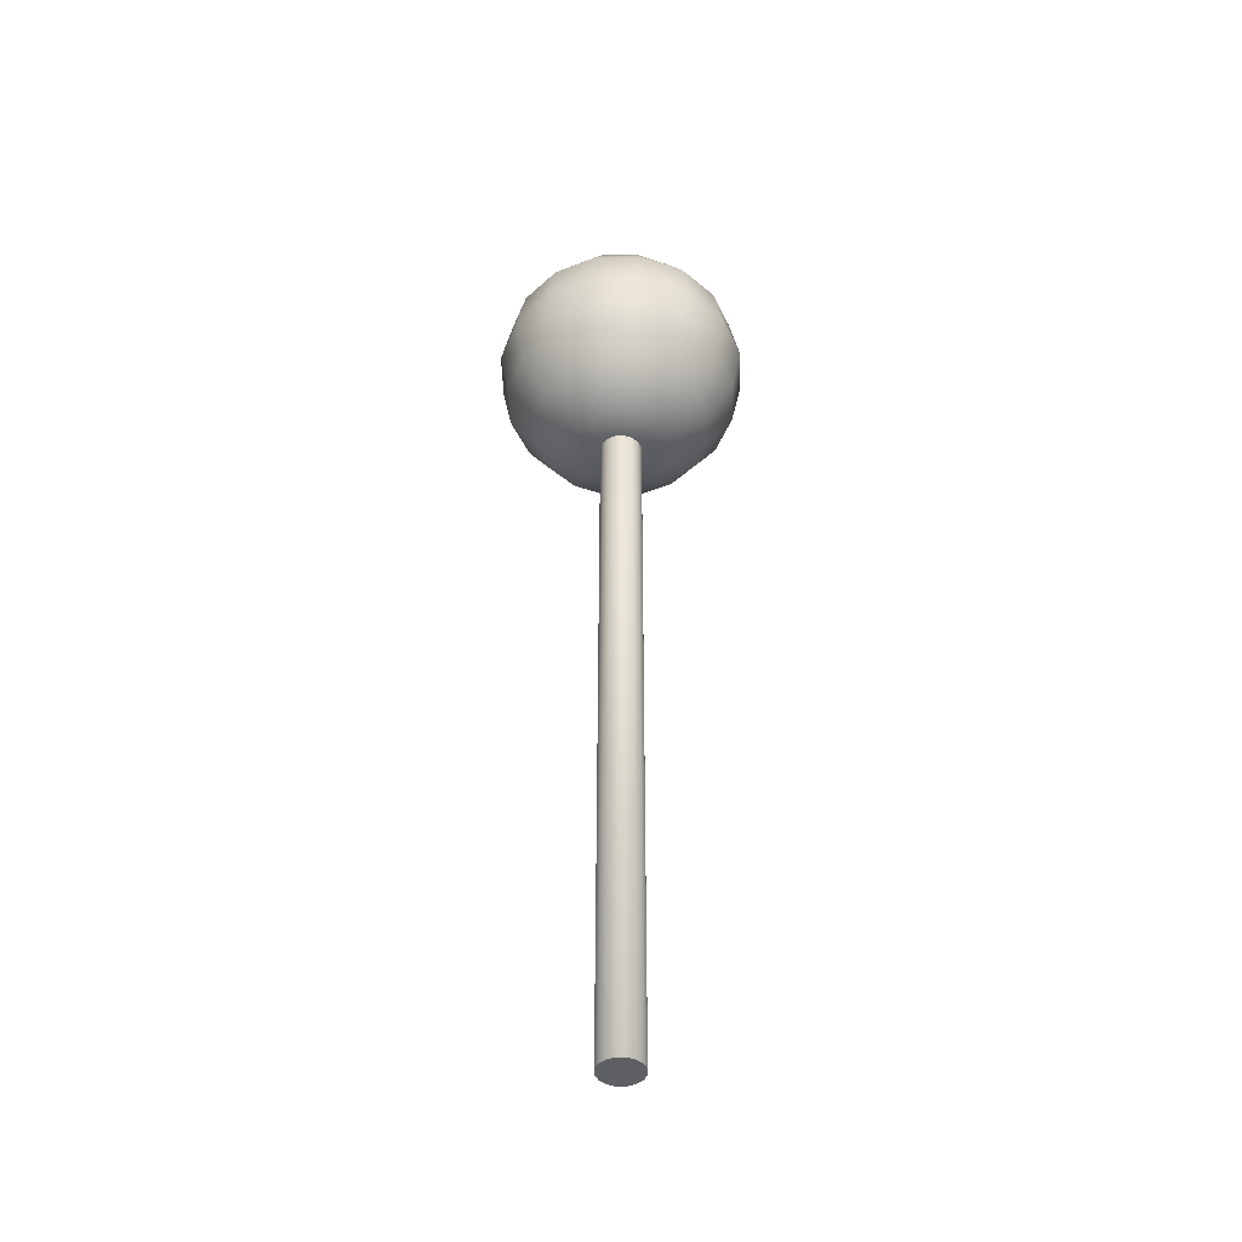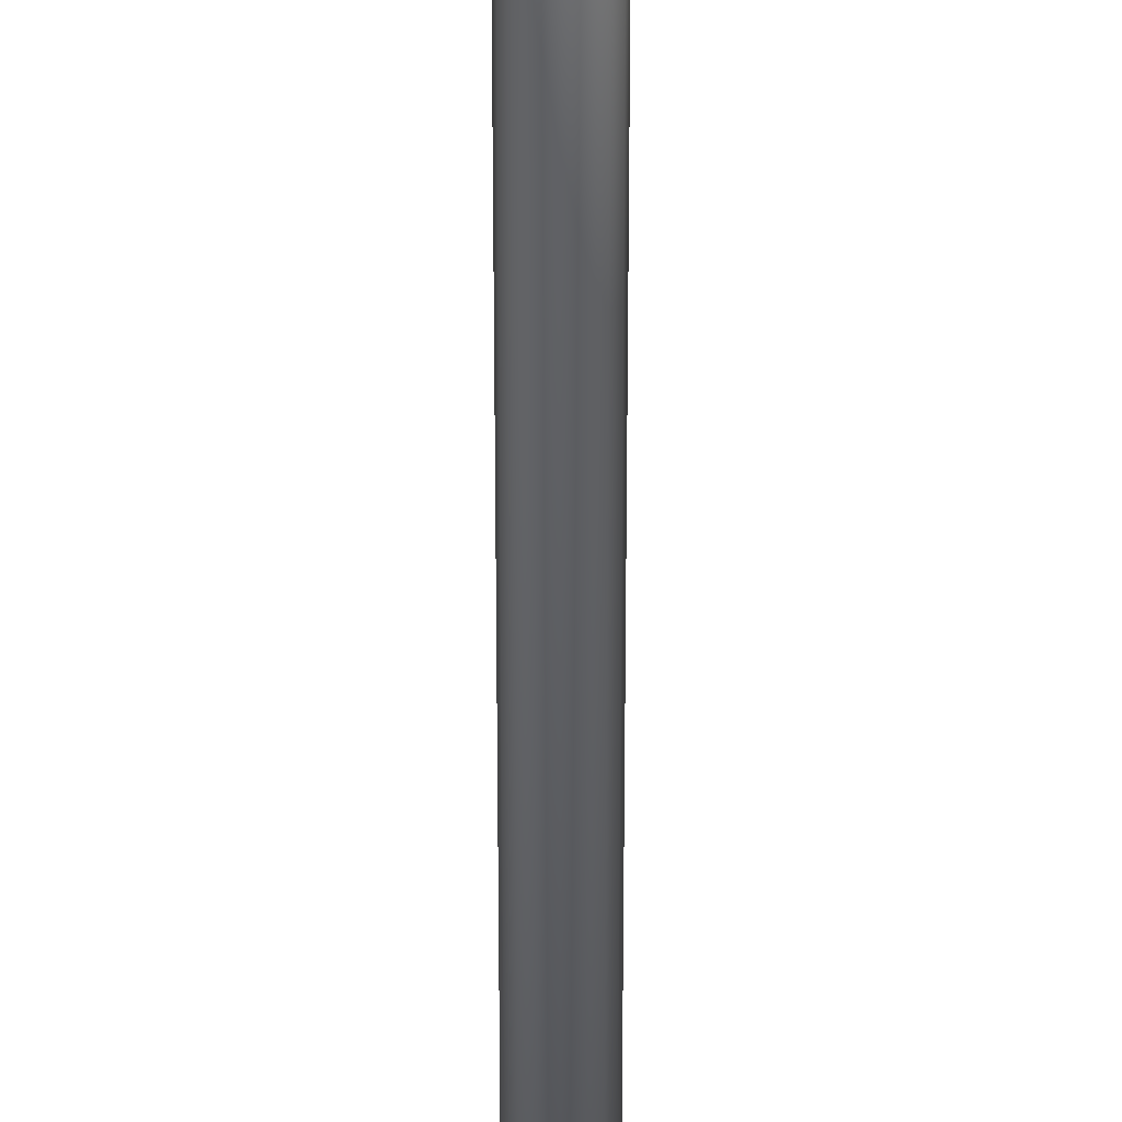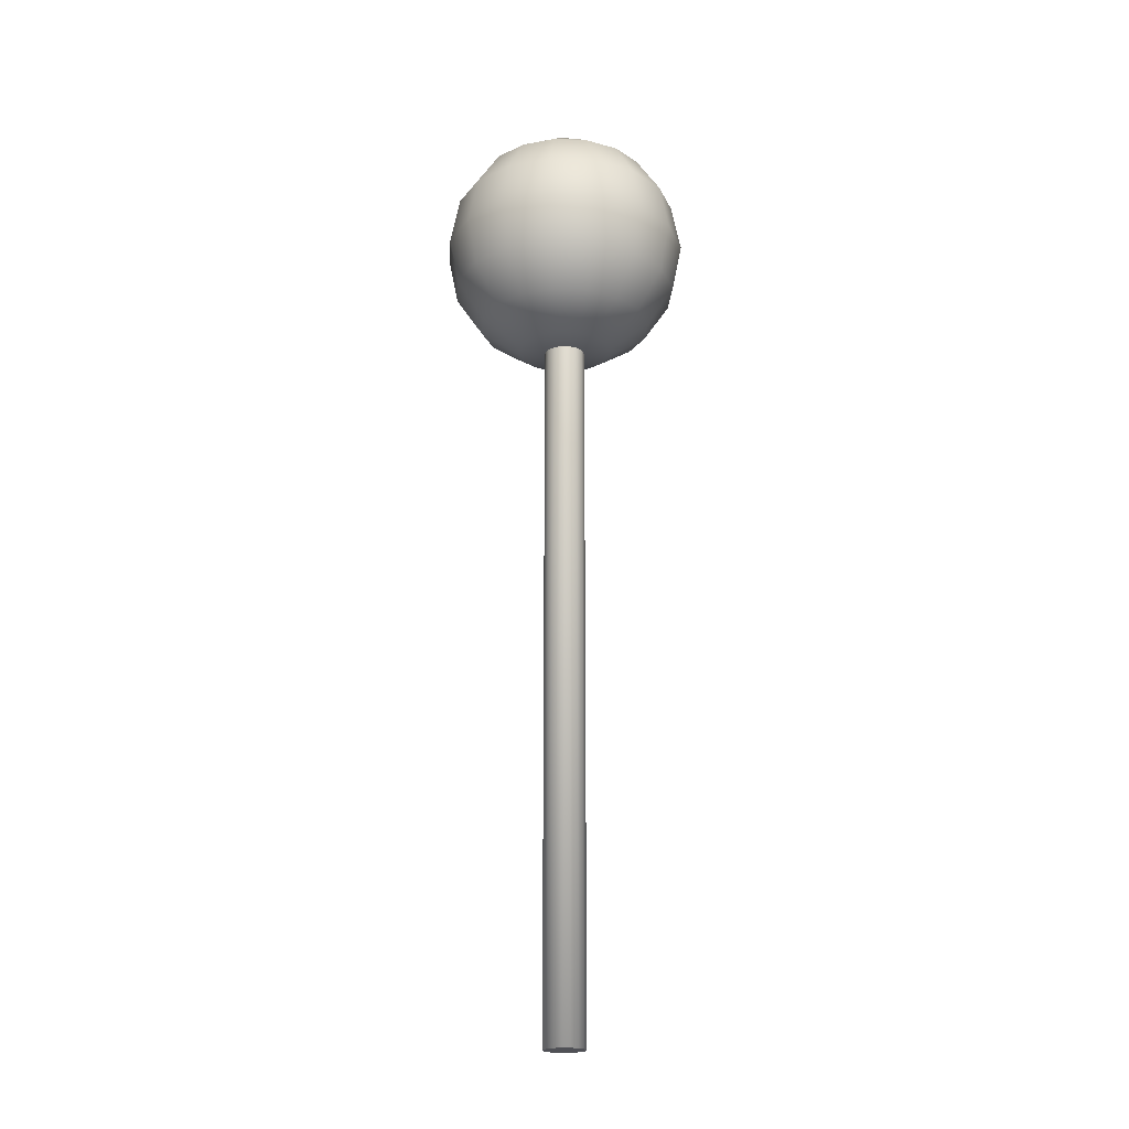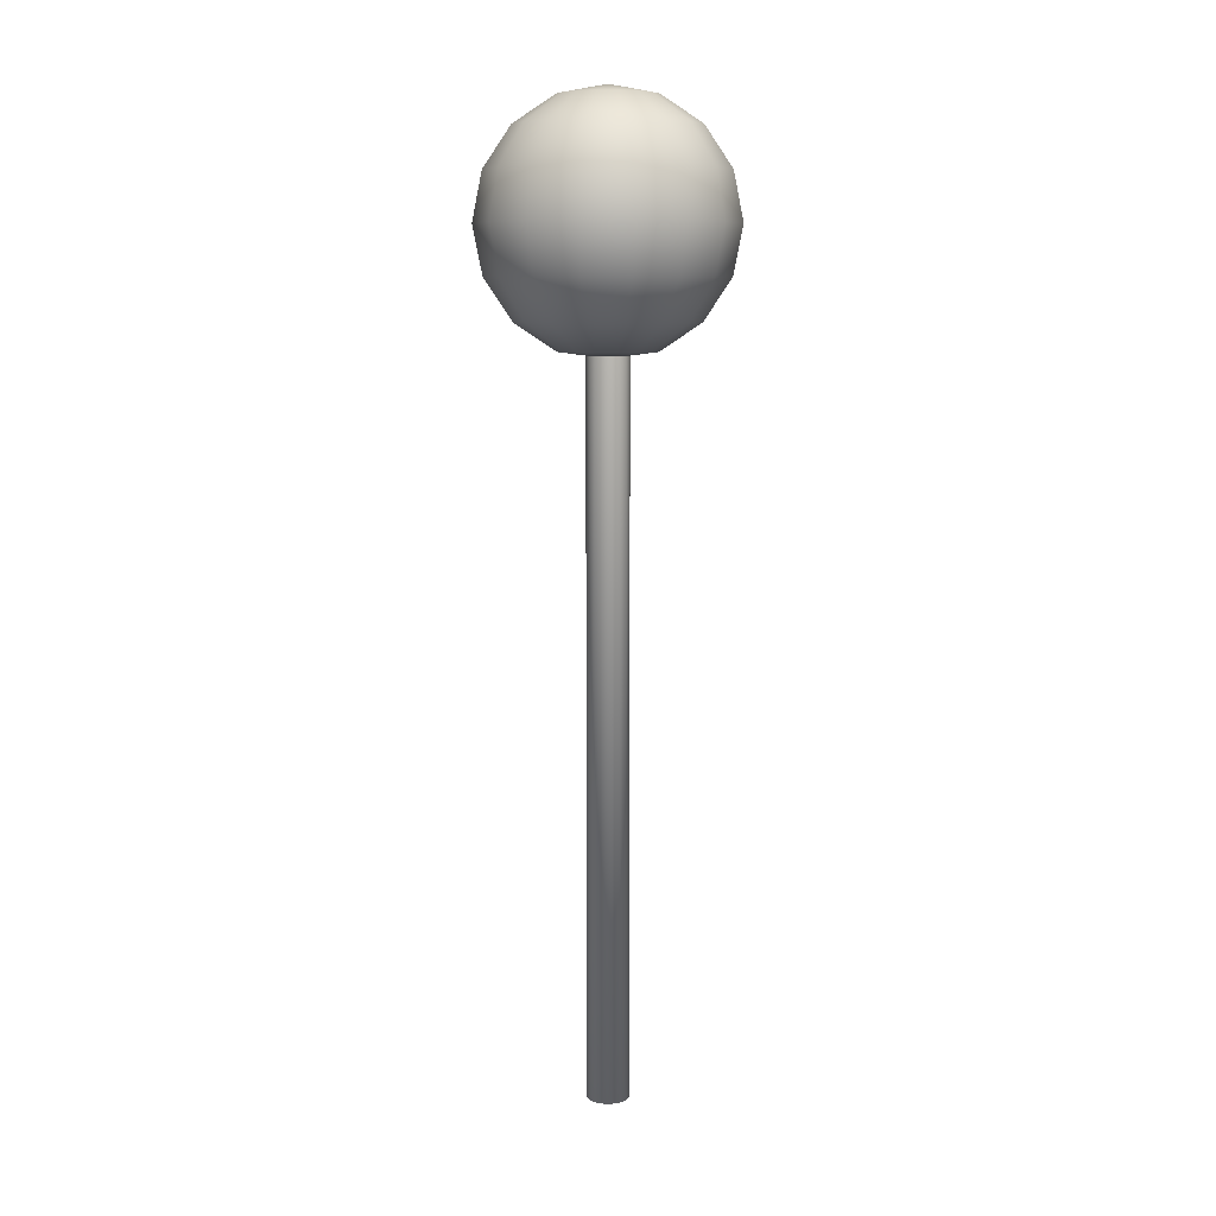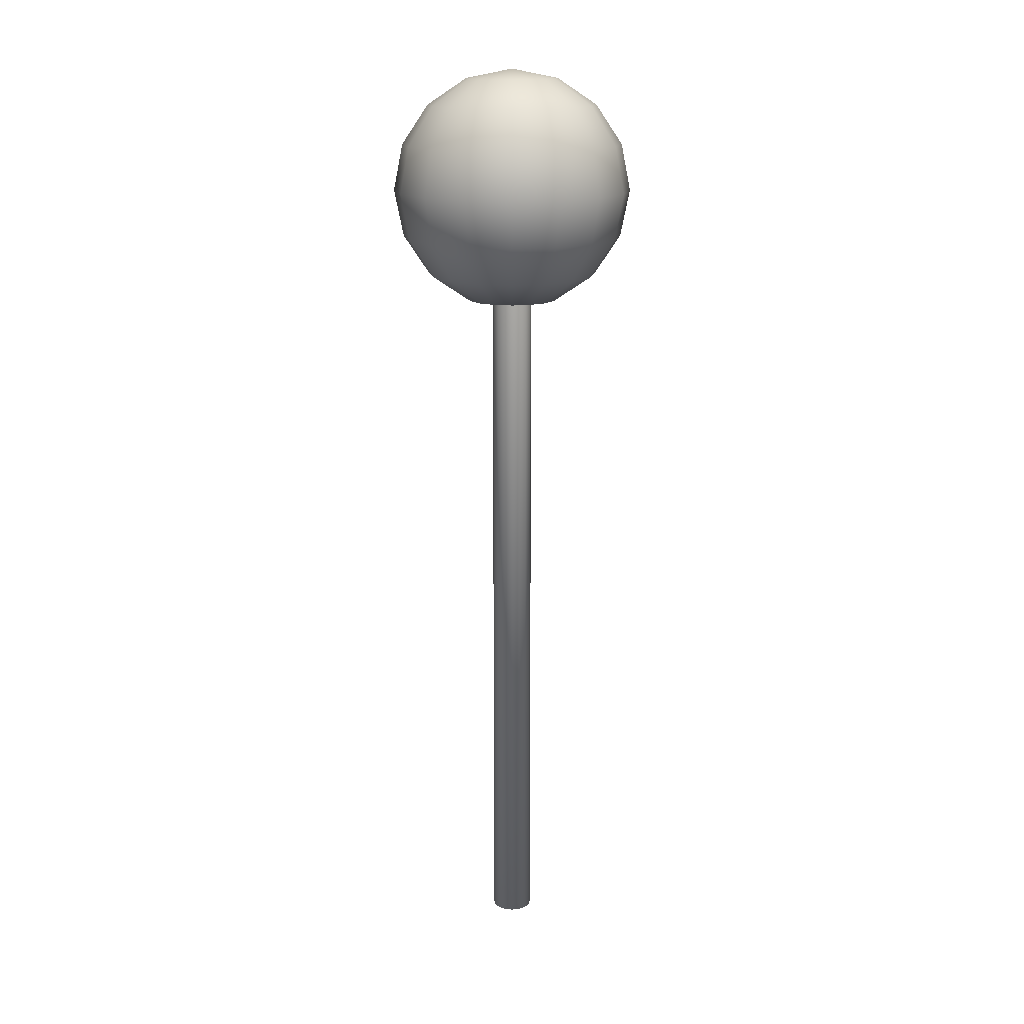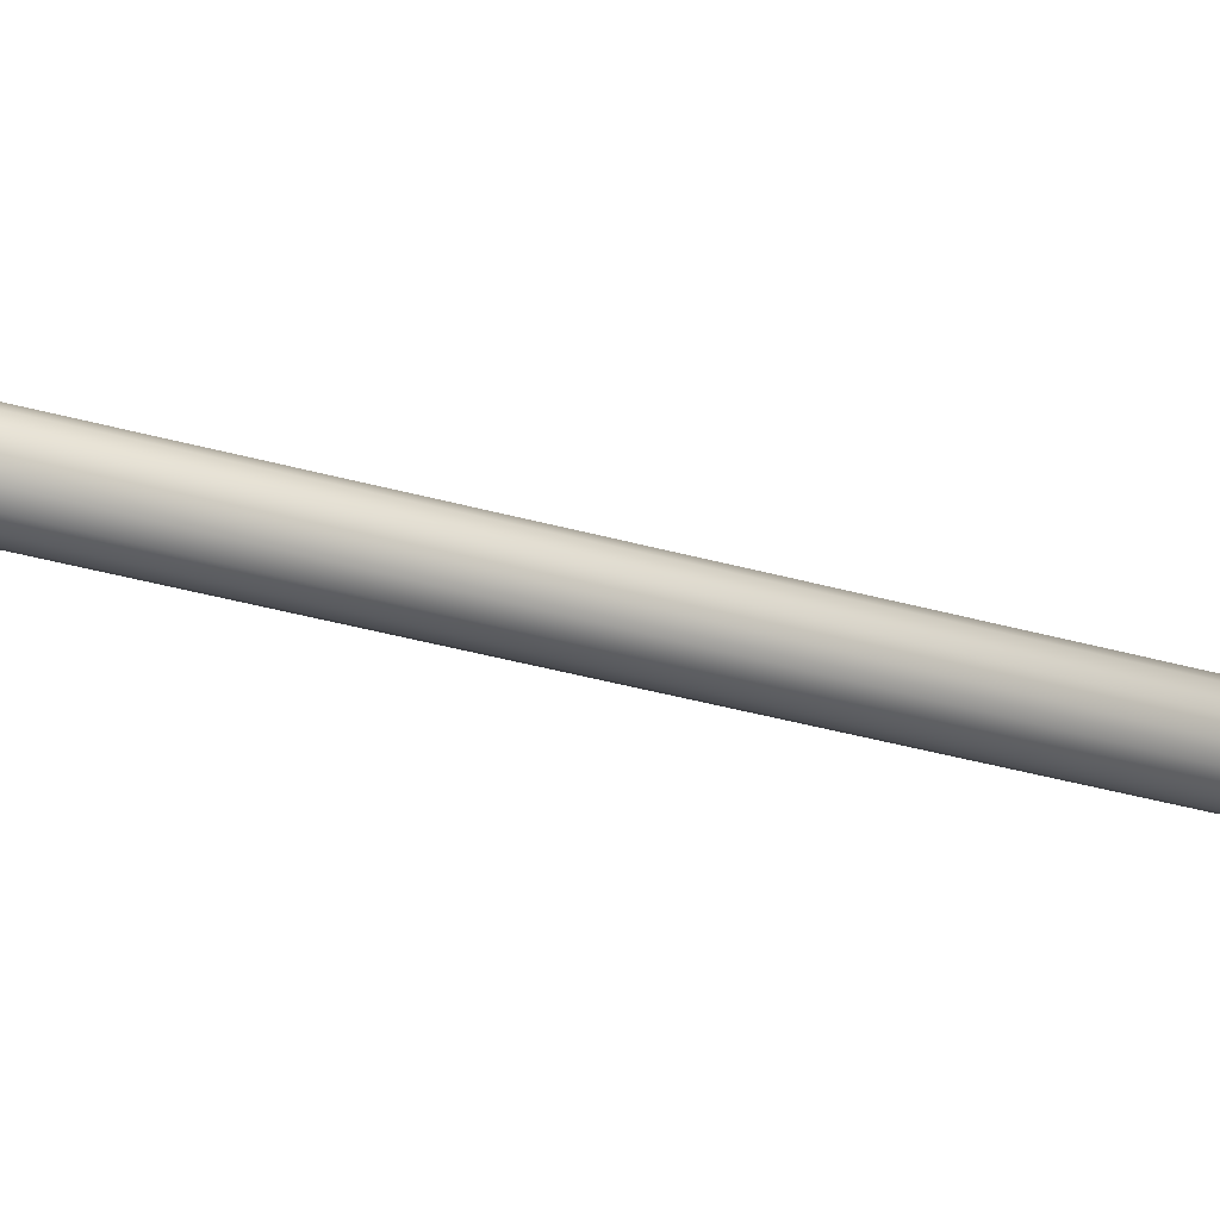
<metadata>
{"format":"obj","ext":"obj","renderer":"f3d","projection":"perspective","resolution":1024,"background":"white","views":[{"elev":-44.1,"azim":57.6,"up":"+Y"},{"elev":-54.2,"azim":-180.0,"up":"+Z"},{"elev":-20.4,"azim":-172.7,"up":"+Y"},{"elev":8.5,"azim":34.4,"up":"+Y"},{"elev":15.6,"azim":67.3,"up":"+Y"},{"elev":-37.9,"azim":-109.7,"up":"+Z"}]}
</metadata>
<code>
o 円柱
v 0 0.5 0.05
v 0 2.214 0.05
v -0.01913 0.5 0.04619
v -0.01913 2.214 0.04619
v -0.03535 0.5 0.03535
v -0.03535 2.214 0.03535
v -0.04619 0.5 0.01913
v -0.04619 2.214 0.01913
v -0.05 0.5 0
v -0.05 2.214 0
v -0.04619 0.5 -0.01913
v -0.04619 2.214 -0.01913
v -0.03535 0.5 -0.03535
v -0.03535 2.214 -0.03535
v -0.01913 0.5 -0.04619
v -0.01913 2.214 -0.04619
v 0 0.5 -0.05
v 0 2.214 -0.05
v 0.01913 0.5 -0.04619
v 0.01913 2.214 -0.04619
v 0.03535 0.5 -0.03535
v 0.03535 2.214 -0.03535
v 0.04619 0.5 -0.01913
v 0.04619 2.214 -0.01913
v 0.05 0.5 0
v 0.05 2.214 0
v 0.04619 0.5 0.01913
v 0.04619 2.214 0.01913
v 0.03535 0.5 0.03535
v 0.03535 2.214 0.03535
v 0.01913 0.5 0.04619
v 0.01913 2.214 0.04619
v 0 2.615 0.2772
v 0 2.5 0.3
v 0 2.385 0.2772
v 0 2.223 0.1148
v -0.04393 2.777 0.1061
v -0.08118 2.712 0.196
v -0.1061 2.615 0.2561
v -0.1148 2.5 0.2772
v -0.1061 2.385 0.2561
v -0.08118 2.288 0.196
v -0.04393 2.223 0.1061
v -0.08118 2.777 0.08118
v -0.15 2.712 0.15
v -0.196 2.615 0.196
v -0.2121 2.5 0.2121
v -0.196 2.385 0.196
v -0.15 2.288 0.15
v -0.08118 2.223 0.08118
v -0.1061 2.777 0.04393
v -0.196 2.712 0.08118
v -0.2561 2.615 0.1061
v -0.2772 2.5 0.1148
v -0.2561 2.385 0.1061
v -0.196 2.288 0.08118
v -0.1061 2.223 0.04393
v -0.1148 2.777 -0
v -0.2121 2.712 -0
v -0.2772 2.615 -0
v -0.3 2.5 -0
v -0.2772 2.385 -0
v -0.2121 2.288 -0
v -0.1148 2.223 -0
v -0.1061 2.777 -0.04393
v -0.196 2.712 -0.08118
v -0.2561 2.615 -0.1061
v -0.2772 2.5 -0.1148
v -0.2561 2.385 -0.1061
v -0.196 2.288 -0.08118
v -0.1061 2.223 -0.04393
v -0.08118 2.777 -0.08118
v -0.15 2.712 -0.15
v -0.196 2.615 -0.196
v -0.2121 2.5 -0.2121
v -0.196 2.385 -0.196
v -0.15 2.288 -0.15
v -0.08118 2.223 -0.08118
v -0.04393 2.777 -0.1061
v -0.08118 2.712 -0.196
v -0.1061 2.615 -0.2561
v -0.1148 2.5 -0.2772
v -0.1061 2.385 -0.2561
v -0.08118 2.288 -0.196
v -0.04393 2.223 -0.1061
v 0 2.777 -0.1148
v 0 2.712 -0.2121
v 0 2.615 -0.2772
v 0 2.5 -0.3
v 0 2.385 -0.2772
v 0 2.288 -0.2121
v 0 2.223 -0.1148
v 0 2.8 0
v 0.04393 2.777 -0.1061
v 0.08118 2.712 -0.196
v 0.1061 2.615 -0.2561
v 0.1148 2.5 -0.2772
v 0.1061 2.385 -0.2561
v 0.08118 2.288 -0.196
v 0.04393 2.223 -0.1061
v 0.08118 2.777 -0.08118
v 0.15 2.712 -0.15
v 0.196 2.615 -0.196
v 0.2121 2.5 -0.2121
v 0.196 2.385 -0.196
v 0.15 2.288 -0.15
v 0.08118 2.223 -0.08118
v 0.1061 2.777 -0.04393
v 0.196 2.712 -0.08118
v 0.2561 2.615 -0.1061
v 0.2772 2.5 -0.1148
v 0.2561 2.385 -0.1061
v 0.196 2.288 -0.08118
v 0.1061 2.223 -0.04393
v 0.1148 2.777 0
v 0.2121 2.712 0
v 0.2772 2.615 0
v 0.3 2.5 0
v 0.2772 2.385 0
v 0.2121 2.288 0
v 0.1148 2.223 0
v 0.1061 2.777 0.04393
v 0.196 2.712 0.08118
v 0.2561 2.615 0.1061
v 0.2772 2.5 0.1148
v 0.2561 2.385 0.1061
v 0.196 2.288 0.08118
v 0.1061 2.223 0.04393
v 0.08118 2.777 0.08118
v 0.15 2.712 0.15
v 0.196 2.615 0.196
v 0.2121 2.5 0.2121
v 0.196 2.385 0.196
v 0.15 2.288 0.15
v 0.08118 2.223 0.08118
v 0.04393 2.777 0.1061
v 0.08118 2.712 0.196
v 0.1061 2.615 0.2561
v 0.1148 2.5 0.2772
v 0.1061 2.385 0.2561
v 0.08118 2.288 0.196
v 0.04393 2.223 0.1061
v -0 2.777 0.1148
v -0 2.712 0.2121
v -0 2.288 0.2121
v 0 2.214 0.05
v -0.01913 2.214 0.04619
v -0.03535 2.214 0.03535
v -0.04619 2.214 0.01913
v -0.05 2.214 0
v -0.04619 2.214 -0.01913
v -0.03535 2.214 -0.03535
v -0.01913 2.214 -0.04619
v 0 2.214 -0.05
v 0.01913 2.214 -0.04619
v 0.03535 2.214 -0.03535
v 0.04619 2.214 -0.01913
v 0.05 2.214 0
v 0.04619 2.214 0.01913
v 0.03535 2.214 0.03535
v 0.01913 2.214 0.04619
f 15 23 31
f 161 1 31
f 160 31 29
f 159 29 27
f 158 27 25
f 157 25 23
f 156 23 21
f 155 21 19
f 154 19 17
f 153 17 15
f 152 15 13
f 151 13 11
f 150 11 9
f 149 9 7
f 148 7 5
f 147 5 3
f 146 3 1
f 31 1 3
f 3 5 7
f 7 9 11
f 11 13 15
f 15 17 19
f 19 21 23
f 23 25 27
f 27 29 31
f 31 3 7
f 7 11 15
f 15 19 23
f 23 27 31
f 31 7 15
f 161 146 1
f 160 161 31
f 159 160 29
f 158 159 27
f 157 158 25
f 156 157 23
f 155 156 21
f 154 155 19
f 153 154 17
f 152 153 15
f 151 152 13
f 150 151 11
f 149 150 9
f 148 149 7
f 147 148 5
f 146 147 3
f 145 43 36
f 34 41 35
f 144 39 33
f 143 93 37
f 2 142 36
f 145 41 42
f 33 40 34
f 143 38 144
f 37 93 44
f 135 32 30
f 41 49 42
f 39 47 40
f 37 45 38
f 42 50 43
f 40 48 41
f 38 46 39
f 48 56 49
f 46 54 47
f 44 52 45
f 49 57 50
f 47 55 48
f 45 53 46
f 44 93 51
f 128 30 28
f 57 63 64
f 54 62 55
f 52 60 53
f 51 93 58
f 28 121 128
f 56 62 63
f 54 60 61
f 51 59 52
f 61 69 62
f 59 67 60
f 58 93 65
f 114 26 24
f 62 70 63
f 61 67 68
f 58 66 59
f 63 71 64
f 107 24 22
f 69 77 70
f 68 74 75
f 66 72 73
f 70 78 71
f 69 75 76
f 66 74 67
f 65 93 72
f 74 82 75
f 73 79 80
f 78 84 85
f 75 83 76
f 73 81 74
f 72 93 79
f 22 100 107
f 77 83 84
f 84 92 85
f 82 90 83
f 80 88 81
f 79 93 86
f 20 92 100
f 84 90 91
f 81 89 82
f 79 87 80
f 87 96 88
f 86 93 94
f 85 18 16
f 91 98 99
f 89 96 97
f 87 94 95
f 91 100 92
f 90 97 98
f 78 16 14
f 98 106 99
f 97 103 104
f 94 102 95
f 100 106 107
f 97 105 98
f 95 103 96
f 94 93 101
f 101 109 102
f 107 113 114
f 104 112 105
f 103 109 110
f 101 93 108
f 14 71 78
f 106 112 113
f 104 110 111
f 114 120 121
f 111 119 112
f 109 117 110
f 108 93 115
f 12 64 71
f 113 119 120
f 111 117 118
f 108 116 109
f 115 93 122
f 57 10 8
f 120 126 127
f 117 125 118
f 116 122 123
f 120 128 121
f 118 126 119
f 116 124 117
f 127 133 134
f 125 131 132
f 122 130 123
f 127 135 128
f 125 133 126
f 123 131 124
f 122 93 129
f 50 8 6
f 134 142 135
f 132 140 133
f 130 138 131
f 129 93 136
f 4 50 6
f 134 140 141
f 131 139 132
f 129 137 130
f 140 34 35
f 137 33 138
f 136 93 143
f 36 4 2
f 141 35 145
f 139 33 34
f 136 144 137
f 141 36 142
f 145 42 43
f 34 40 41
f 144 38 39
f 2 32 142
f 145 35 41
f 33 39 40
f 143 37 38
f 135 142 32
f 41 48 49
f 39 46 47
f 37 44 45
f 42 49 50
f 40 47 48
f 38 45 46
f 48 55 56
f 46 53 54
f 44 51 52
f 49 56 57
f 47 54 55
f 45 52 53
f 128 135 30
f 57 56 63
f 54 61 62
f 52 59 60
f 28 26 121
f 56 55 62
f 54 53 60
f 51 58 59
f 61 68 69
f 59 66 67
f 114 121 26
f 62 69 70
f 61 60 67
f 58 65 66
f 63 70 71
f 107 114 24
f 69 76 77
f 68 67 74
f 66 65 72
f 70 77 78
f 69 68 75
f 66 73 74
f 74 81 82
f 73 72 79
f 78 77 84
f 75 82 83
f 73 80 81
f 22 20 100
f 77 76 83
f 84 91 92
f 82 89 90
f 80 87 88
f 20 18 92
f 84 83 90
f 81 88 89
f 79 86 87
f 87 95 96
f 85 92 18
f 91 90 98
f 89 88 96
f 87 86 94
f 91 99 100
f 90 89 97
f 78 85 16
f 98 105 106
f 97 96 103
f 94 101 102
f 100 99 106
f 97 104 105
f 95 102 103
f 101 108 109
f 107 106 113
f 104 111 112
f 103 102 109
f 14 12 71
f 106 105 112
f 104 103 110
f 114 113 120
f 111 118 119
f 109 116 117
f 12 10 64
f 113 112 119
f 111 110 117
f 108 115 116
f 57 64 10
f 120 119 126
f 117 124 125
f 116 115 122
f 120 127 128
f 118 125 126
f 116 123 124
f 127 126 133
f 125 124 131
f 122 129 130
f 127 134 135
f 125 132 133
f 123 130 131
f 50 57 8
f 134 141 142
f 132 139 140
f 130 137 138
f 4 43 50
f 134 133 140
f 131 138 139
f 129 136 137
f 140 139 34
f 137 144 33
f 36 43 4
f 141 140 35
f 139 138 33
f 136 143 144
f 141 145 36

</code>
